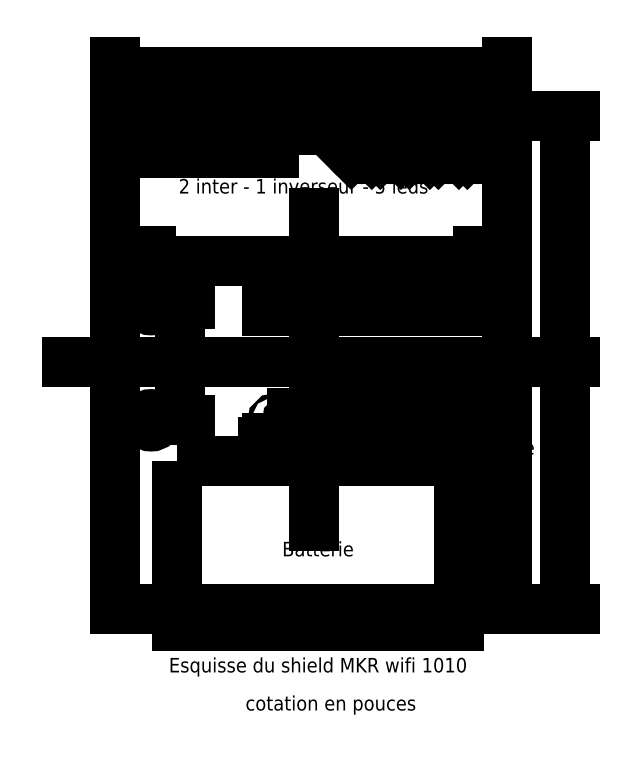
<metadata>
{"format":"dxf","ext":"dxf","renderer":"ezdxf+matplotlib","layout":"modelspace","background":"white","min_lineweight":24,"dpi":150}
</metadata>
<code>
0
SECTION
2
ENTITIES
0
ARC
8
0
10
1.1
20
0.415
40
0.085
50
0
51
90
0
ARC
8
0
10
-1.15
20
0.415
40
0.085
50
90
51
180
0
ARC
8
0
10
-1.15
20
-0.415
40
0.085
50
180
51
270
0
ARC
8
0
10
1.1
20
-0.415
40
0.085
50
270
51
0
0
LINE
8
0
10
1.185
20
0.415
11
1.185
21
-0.415
0
LINE
8
0
10
1.1
20
-0.5
11
-1.15
21
-0.5
0
LINE
8
0
10
-1.235
20
-0.415
11
-1.235
21
0.415
0
LINE
8
0
10
-1.15
20
0.5
11
1.1
21
0.5
0
LINE
8
axe
10
-1.9
20
-1.214e-17
11
1.7
21
-1.214e-17
0
LINE
8
axe
10
-0.0245
20
1.2
11
-0.0245
21
-1.3
0
LWPOLYLINE
8
usb
90
    4
70
    1
43
0
10
-1.27
20
0.1402
10
-1.04
20
0.1402
10
-1.04
20
-0.1398
10
-1.27
20
-0.1398
0
LINE
8
construction
10
-1.27
20
-0.1398
11
-1.04
21
0.1402
0
LINE
8
construction
10
-1.27
20
0.1402
11
-1.04
21
-0.1398
0
LINE
8
construction
10
-2.082e-17
20
0.4002
11
-1.735e-17
21
-0.3998
0
LWPOLYLINE
8
connecteur
90
    4
70
    1
43
0
10
1.05
20
0.45
10
-0.35
20
0.45
10
-0.35
20
0.35
10
1.05
20
0.35
0
LWPOLYLINE
8
connecteur
90
    4
70
    1
43
0
10
-0.35
20
-0.35
10
1.05
20
-0.35
10
1.05
20
-0.45
10
-0.35
20
-0.45
0
CIRCLE
8
trous
10
0.9999
20
0.4
40
0.01
0
CIRCLE
8
trous
10
0.8999
20
0.4
40
0.01
0
CIRCLE
8
trous
10
0.7999
20
0.4
40
0.01
0
CIRCLE
8
trous
10
0.6999
20
0.4
40
0.01
0
CIRCLE
8
trous
10
0.5999
20
0.4
40
0.01
0
CIRCLE
8
trous
10
0.4999
20
0.4
40
0.01
0
CIRCLE
8
trous
10
0.3999
20
0.4
40
0.01
0
CIRCLE
8
trous
10
0.2999
20
0.4
40
0.01
0
CIRCLE
8
trous
10
0.1999
20
0.4
40
0.01
0
CIRCLE
8
trous
10
0.09993
20
0.4
40
0.01
0
CIRCLE
8
trous
10
-7.217e-05
20
0.4
40
0.01
0
CIRCLE
8
trous
10
-0.1001
20
0.4
40
0.01
0
CIRCLE
8
trous
10
-0.2001
20
0.4
40
0.01
0
CIRCLE
8
trous
10
-0.3001
20
0.4
40
0.01
0
CIRCLE
8
trous
10
0.9999
20
-0.4
40
0.01
0
CIRCLE
8
trous
10
0.8999
20
-0.4
40
0.01
0
CIRCLE
8
trous
10
0.7999
20
-0.4
40
0.01
0
CIRCLE
8
trous
10
0.6999
20
-0.4
40
0.01
0
CIRCLE
8
trous
10
0.5999
20
-0.4
40
0.01
0
CIRCLE
8
trous
10
0.4999
20
-0.4
40
0.01
0
CIRCLE
8
trous
10
0.3999
20
-0.4
40
0.01
0
CIRCLE
8
trous
10
0.2999
20
-0.4
40
0.01
0
CIRCLE
8
trous
10
0.1999
20
-0.4
40
0.01
0
CIRCLE
8
trous
10
0.09993
20
-0.4
40
0.01
0
CIRCLE
8
trous
10
-7.217e-05
20
-0.4
40
0.01
0
CIRCLE
8
trous
10
-0.1001
20
-0.4
40
0.01
0
CIRCLE
8
trous
10
-0.2001
20
-0.4
40
0.01
0
CIRCLE
8
trous
10
-0.3001
20
-0.4
40
0.01
0
CIRCLE
8
trous-fixation
10
1.1
20
0.4
40
0.0425
0
CIRCLE
8
trous-fixation
10
-1.15
20
0.4
40
0.0425
0
CIRCLE
8
trous-fixation
10
-1.15
20
-0.4
40
0.0425
0
CIRCLE
8
trous-fixation
10
1.1
20
-0.4
40
0.0425
0
LWPOLYLINE
8
shield
90
    4
70
    1
43
0
10
1.3
20
-1.7
10
-1.4
20
-1.7
10
-1.4
20
1.7
10
1.3
20
1.7
0
DIMENSION
8
cotation
2
*D1
10
1.7
20
5.339e-16
30
0
11
1.6
21
0.85
31
0
70
   32
71
    5
72
    0
3
Standard
53
0
210
0
220
0
230
1
13
1.3
23
1.7
33
0
14
1.3
24
5.829e-16
34
0
50
90
0
DIMENSION
8
cotation
2
*D2
10
1.7
20
-1.7
30
0
11
1.6
21
-0.85
31
0
70
   32
71
    5
72
    0
3
Standard
53
0
210
0
220
0
230
1
13
1.3
23
-1.214e-17
33
0
14
1.3
24
-1.7
34
0
50
90
0
DIMENSION
8
cotation
2
*D3
10
1.3
20
2
30
0
11
-0.05
21
2.1
31
0
70
   32
71
    5
72
    0
3
Standard
53
0
210
0
220
0
230
1
13
-1.4
23
1.7
33
0
14
1.3
24
1.7
34
0
0
MTEXT
8
texte
10
-2.776e-17
20
-1.3
30
0
40
0.1
41
0.5222
71
    5
72
    1
1
Batterie
7
standard
210
0
220
0
230
1
50
0
73
    2
44
1
0
LWPOLYLINE
8
shield
90
    4
70
    1
43
0
10
-0.55
20
-0.55
10
-0.05
20
-0.55
10
-0.05
20
-0.65
10
-0.55
20
-0.65
0
CIRCLE
8
pupitre
10
0.7
20
1.5
40
0.1
0
LINE
8
pupitre
10
0.6293
20
1.429
11
0.77
21
1.57
0
LINE
8
pupitre
10
0.6293
20
1.571
11
0.7707
21
1.429
0
CIRCLE
8
pupitre
10
1.1
20
1.5
40
0.1
0
LINE
8
pupitre
10
1.029
20
1.429
11
1.17
21
1.57
0
LINE
8
pupitre
10
1.029
20
1.571
11
1.171
21
1.429
0
CIRCLE
8
pupitre
10
0.9
20
1.5
40
0.1
0
LINE
8
pupitre
10
0.8293
20
1.429
11
0.97
21
1.57
0
LINE
8
pupitre
10
0.8293
20
1.571
11
0.9707
21
1.429
0
CIRCLE
8
pupitre
10
0.5
20
1.5
40
0.1
0
LINE
8
pupitre
10
0.4293
20
1.429
11
0.57
21
1.57
0
LINE
8
pupitre
10
0.4293
20
1.571
11
0.5707
21
1.429
0
CIRCLE
8
pupitre
10
0.3
20
1.5
40
0.1
0
LINE
8
pupitre
10
0.2293
20
1.429
11
0.37
21
1.57
0
LINE
8
pupitre
10
0.2293
20
1.571
11
0.3707
21
1.429
0
LWPOLYLINE
8
pupitre
90
    4
70
    1
43
0
10
-0.2
20
1.8
10
0.2
20
1.8
10
0.2
20
1.6
10
-0.2
20
1.6
0
LWPOLYLINE
8
pupitre
90
    4
70
    1
43
0
10
-0.01
20
1.82
10
0.03
20
1.82
10
0.03
20
1.81
10
-0.01
20
1.81
0
LWPOLYLINE
8
pupitre
90
    4
70
    1
43
0
10
-0.74
20
1.6
10
-0.3
20
1.6
10
-0.3
20
1.44
10
-0.74
20
1.44
0
LWPOLYLINE
8
pupitre
90
    4
70
    1
43
0
10
-0.44
20
1.6
10
-0.44
20
1.6
10
-0.44
20
1.44
10
-0.44
20
1.44
0
LWPOLYLINE
8
pupitre
90
    4
70
    1
43
0
10
-1.3
20
1.6
10
-0.86
20
1.6
10
-0.86
20
1.44
10
-1.3
20
1.44
0
LWPOLYLINE
8
pupitre
90
    4
70
    1
43
0
10
-1
20
1.6
10
-1
20
1.6
10
-1
20
1.44
10
-1
20
1.44
0
MTEXT
8
pupitre
10
-0.1
20
1.2
30
0
40
0.1
41
2.092
71
    5
72
    1
1
2 inter - 1 inverseur - 5 leds
7
standard
210
0
220
0
230
1
50
0
73
    2
44
1
0
MTEXT
8
usb
10
-1.154
20
-1.214e-17
30
0
40
0.1
41
0.2333
71
    5
72
    1
1
USB
7
standard
210
0
220
0
230
1
50
90
73
    2
44
1
0
LWPOLYLINE
8
0
90
    4
70
    1
43
0
10
-0.7745
20
-0.2498
10
-0.4745
20
-0.2498
10
-0.4745
20
-0.5498
10
-0.7745
20
-0.5498
0
MTEXT
8
0
10
-0.6245
20
-0.3998
30
0
40
0.12
41
0.24
71
    5
72
    1
1
Bat
7
standard
210
0
220
0
230
1
50
0
73
    2
44
1
0
LWPOLYLINE
8
shield
90
    4
70
    1
43
0
10
0.25
20
-0.55
10
0.75
20
-0.55
10
0.75
20
-0.65
10
0.25
20
-0.65
0
MTEXT
8
pupitre
10
1.4
20
-0.6
30
0
40
0.1
41
1.081
71
    5
72
    1
1
2 X serre câble
7
standard
210
0
220
0
230
1
50
0
73
    2
44
1
0
MTEXT
8
pupitre
10
-3.053e-16
20
-2.1
30
0
40
0.1
41
2.242
71
    5
72
    1
1
Esquisse du shield MKR wifi 1010
7
standard
210
0
220
0
230
1
50
0
73
    2
44
1
0
DIMENSION
8
cotation
2
*D4
10
-0.95
20
-0.4
30
0
11
-1.05
21
6.776e-17
31
0
70
   32
71
    5
3
Standard
53
0
210
0
220
0
230
1
13
-1.15
23
0.4
33
0
14
-1.15
24
-0.4
34
0
50
90
0
MTEXT
8
texte
10
-0.5
20
-2.3
30
0
40
0.1
41
1.272
71
    1
72
    1
1
cotation en pouces
7
standard
210
0
220
0
230
1
50
0
73
    2
44
1
0
DIMENSION
8
cotation
2
*D5
10
0.3
20
-0.2
30
0
11
0.25
21
-0.1
31
0
70
   32
71
    5
3
Standard
53
0
210
0
220
0
230
1
13
0.2
23
-0.4
33
0
14
0.3
24
-0.4
34
0
0
DIMENSION
8
cotation
2
*D6
10
1.1
20
-0.2
30
0
11
1.05
21
-0.1
31
0
70
   32
71
    5
3
Standard
53
0
210
0
220
0
230
1
13
1
23
-0.4
33
0
14
1.1
24
-0.4
34
0
0
DIMENSION
8
cotation
2
*D7
10
-1.15
20
0.7
30
0
11
-0.025
21
0.8
31
0
70
   32
71
    5
3
Standard
53
0
210
0
220
0
230
1
13
1.1
23
0.4
33
0
14
-1.15
24
0.4
34
0
0
LWPOLYLINE
8
bat
90
    4
70
    1
43
0
10
-0.97
20
-0.68
10
0.97
20
-0.68
10
0.97
20
-1.82
10
-0.97
20
-1.82
0
ENDSEC
0
EOF

</code>
